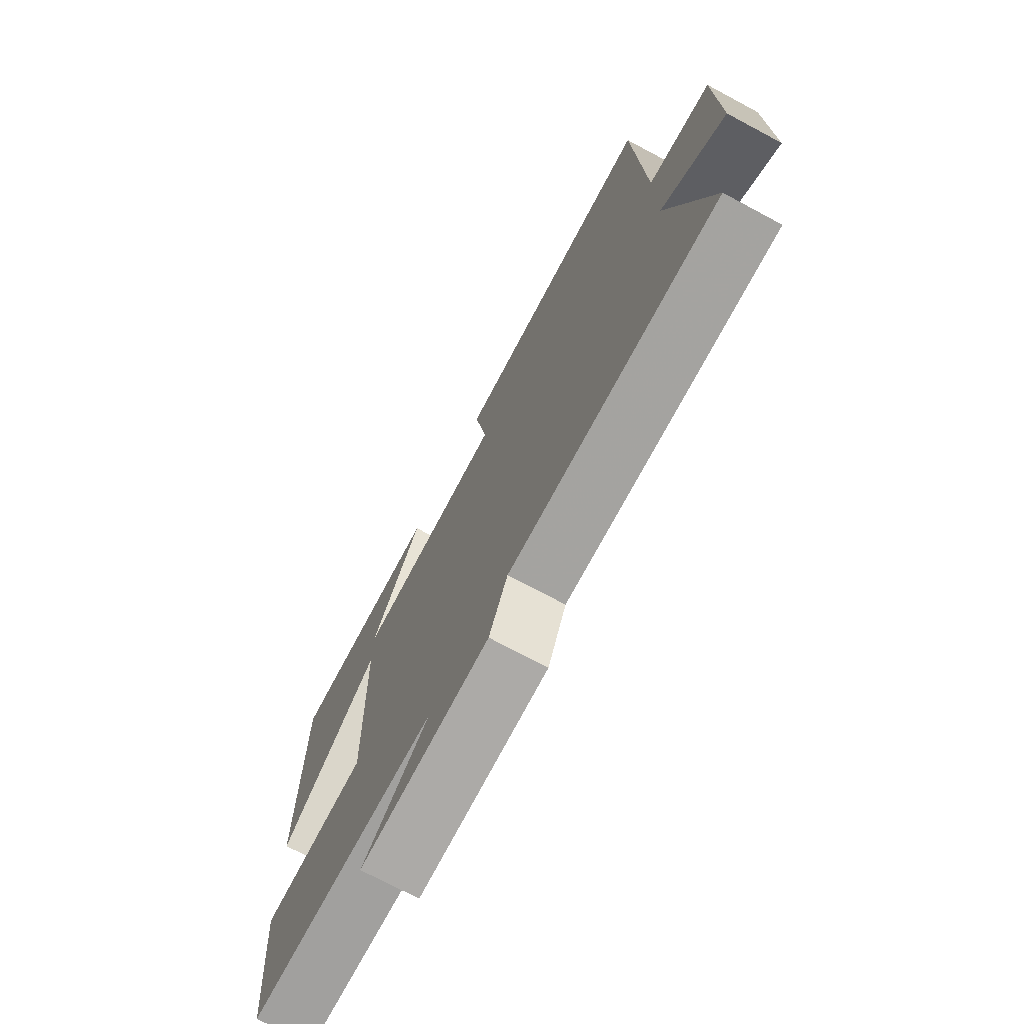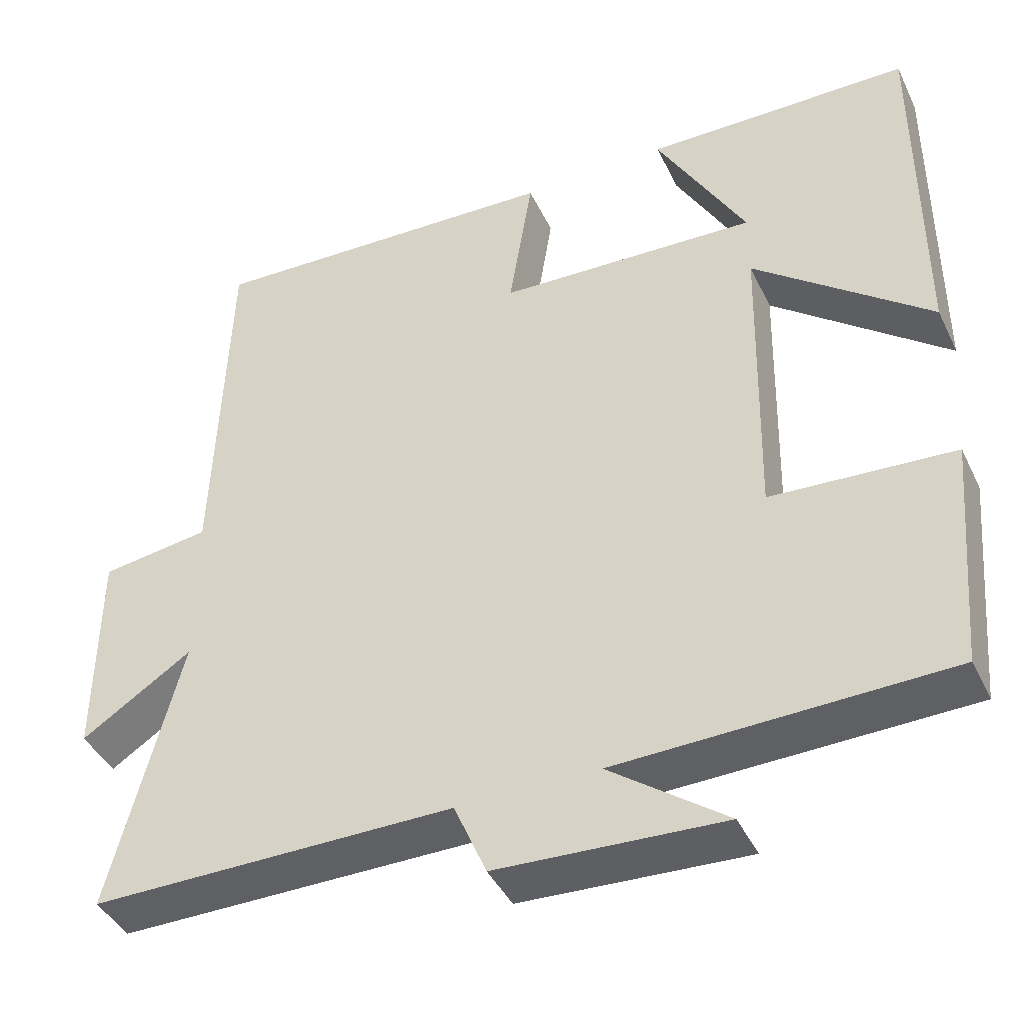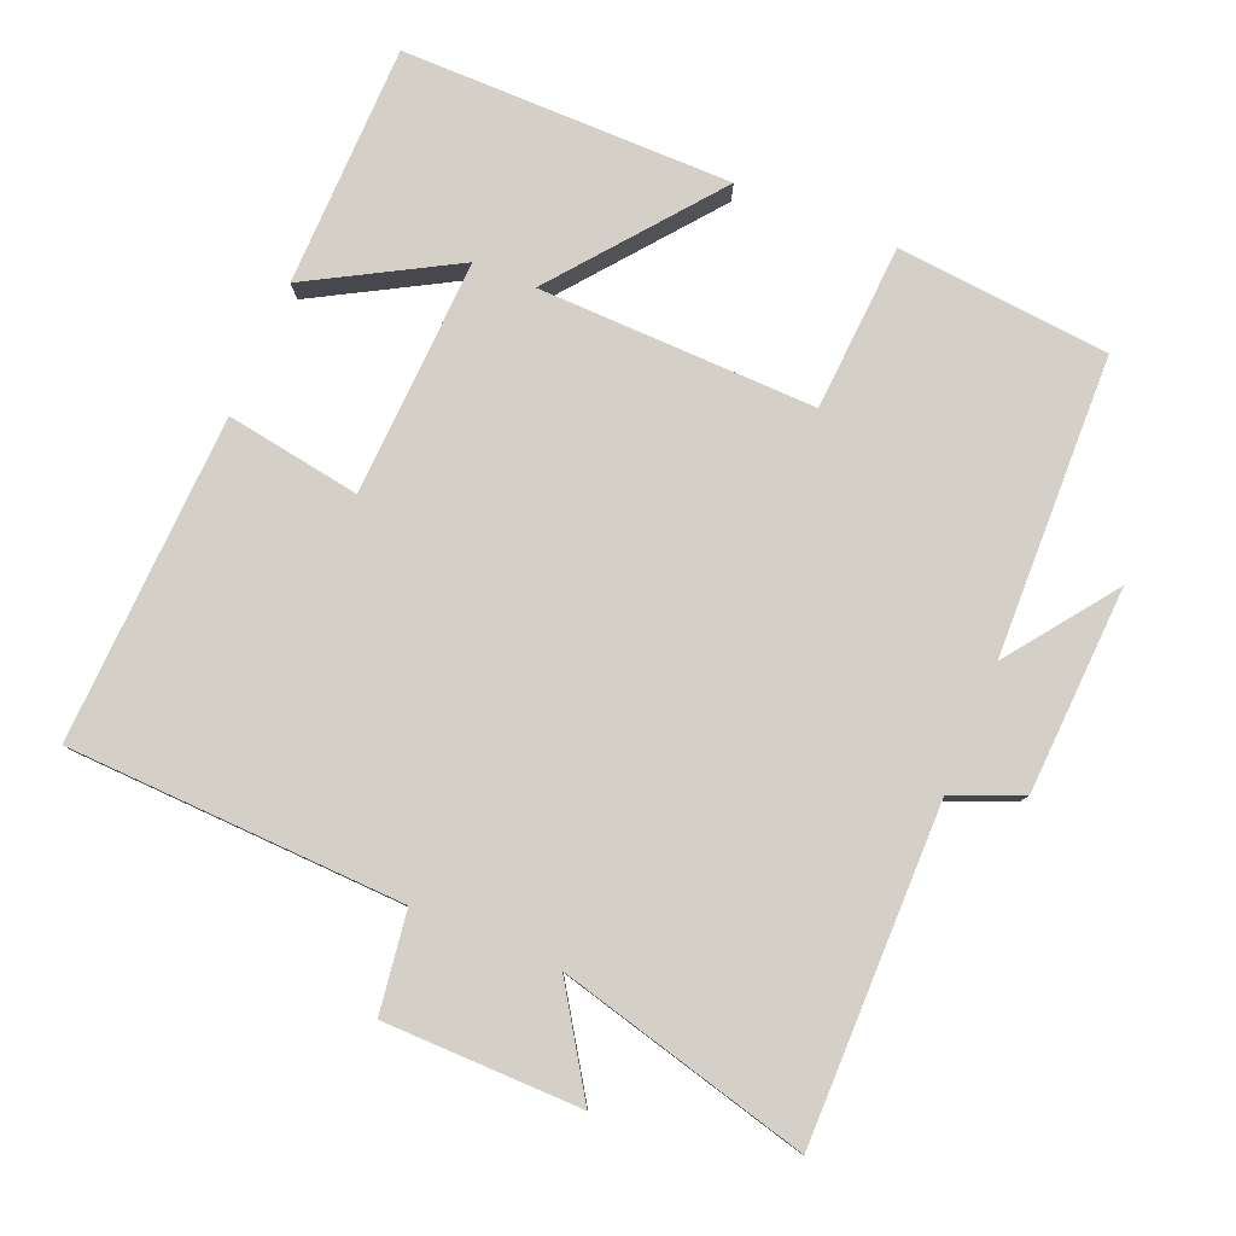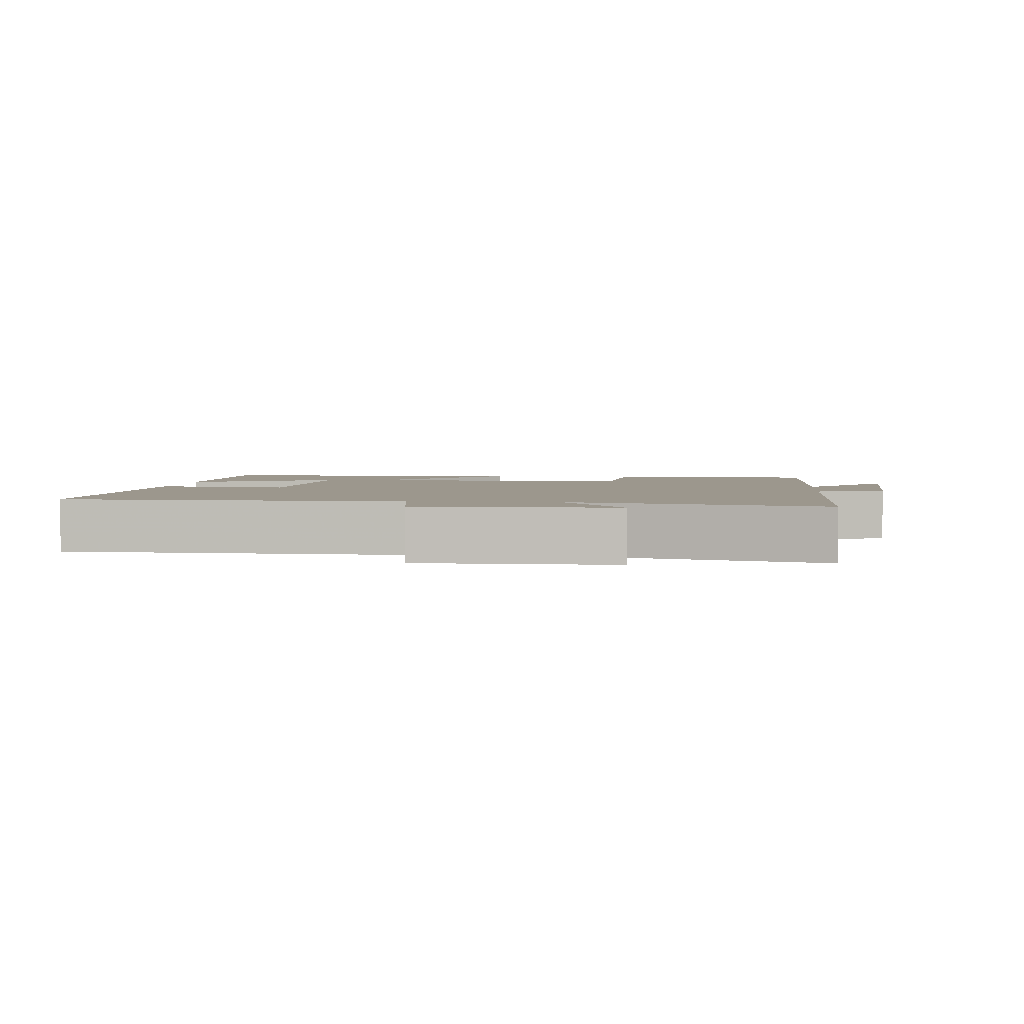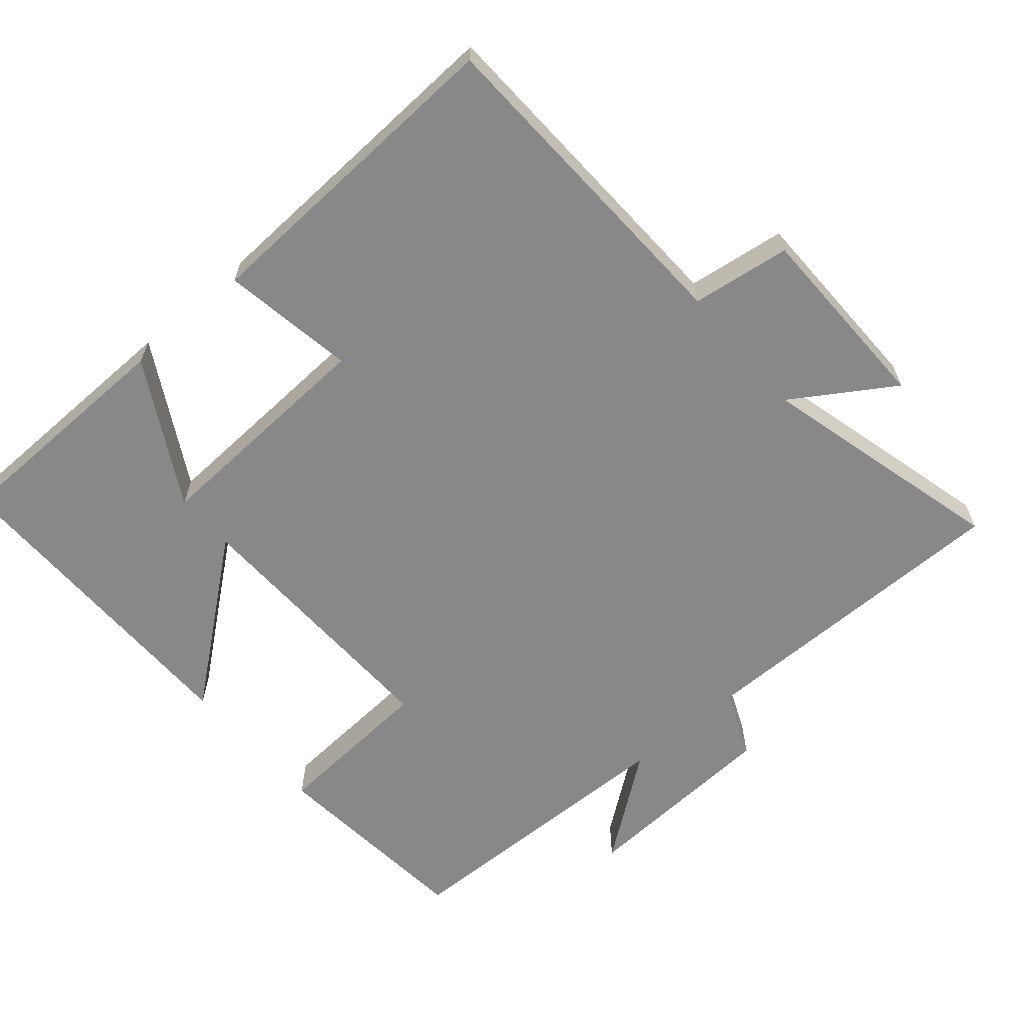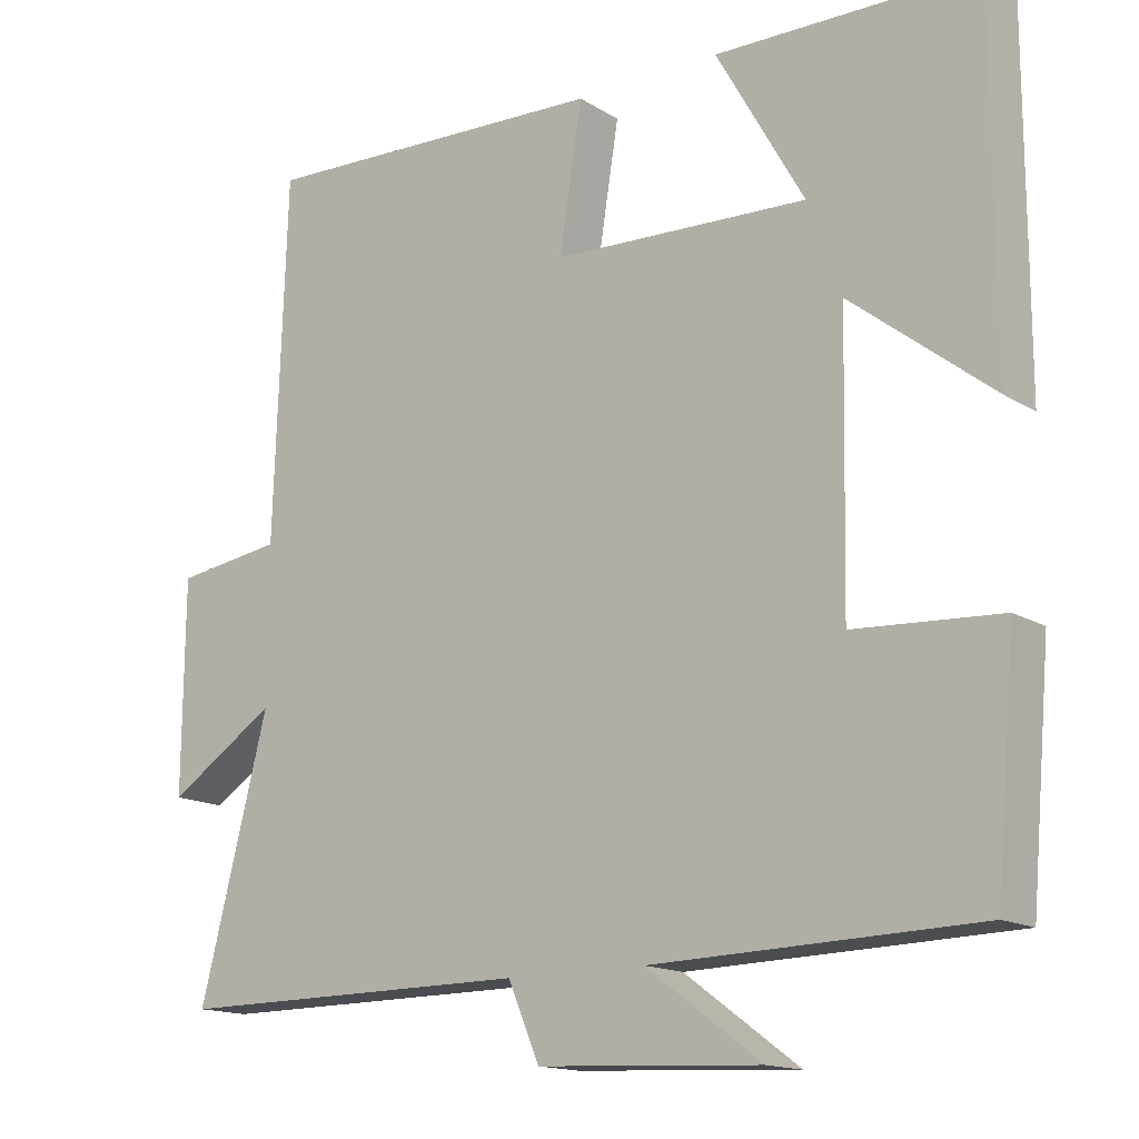
<metadata>
{"format":"obj","ext":"obj","renderer":"f3d","projection":"perspective","resolution":1024,"background":"white","views":[{"elev":-73.4,"azim":61.9,"up":"+Z"},{"elev":-42.1,"azim":-155.8,"up":"+Z"},{"elev":79.9,"azim":112.7,"up":"+Y"},{"elev":2.9,"azim":95.8,"up":"+Y"},{"elev":-62.8,"azim":40.9,"up":"+Y"},{"elev":-15.1,"azim":-142.3,"up":"+Z"}]}
</metadata>
<code>
v -0.5 0.07 0.496
v -0.161 0.07 0.5
v -0.275 0.07 0.298
v 0.057 0.07 0.312
v 0.027 0.07 0.5
v 0.484 0.07 0.518
v 0.5 0.07 0.049
v 0.639 0.07 0.029
v 0.641 0.07 -0.245
v 0.5 0.07 -0.153
v 0.589 0.07 -0.503
v 0.126 0.07 -0.5
v 0.085 0.07 -0.596
v -0.203 0.07 -0.61
v -0.054 0.07 -0.5
v -0.474 0.07 -0.488
v -0.5 0.07 -0.191
v -0.267 0.07 -0.177
v -0.275 0.07 0.211
v -0.5 0.07 0.033
v -0.5 0 0.496
v -0.161 0 0.5
v -0.275 0 0.298
v 0.057 0 0.312
v 0.027 0 0.5
v 0.484 0 0.518
v 0.5 0 0.049
v 0.639 0 0.029
v 0.641 0 -0.245
v 0.5 0 -0.153
v 0.589 0 -0.503
v 0.126 0 -0.5
v 0.085 0 -0.596
v -0.203 0 -0.61
v -0.054 0 -0.5
v -0.474 0 -0.488
v -0.5 0 -0.191
v -0.267 0 -0.177
v -0.275 0 0.211
v -0.5 0 0.033
f 19 20 1
f 15 16 17 18
f 15 18 19
f 12 13 14 15
f 12 15 19
f 10 11 12 19
f 7 8 9 10
f 4 5 6 7
f 3 4 7 10
f 1 2 3
f 19 1 3
f 3 10 19
f 21 40 39
f 38 37 36 35
f 39 38 35
f 35 34 33 32
f 39 35 32
f 39 32 31 30
f 30 29 28 27
f 27 26 25 24
f 30 27 24 23
f 23 22 21
f 23 21 39
f 39 30 23
f 1 21 22 2
f 2 22 23 3
f 3 23 24 4
f 4 24 25 5
f 5 25 26 6
f 6 26 27 7
f 7 27 28 8
f 8 28 29 9
f 9 29 30 10
f 10 30 31 11
f 11 31 32 12
f 12 32 33 13
f 13 33 34 14
f 14 34 35 15
f 15 35 36 16
f 16 36 37 17
f 17 37 38 18
f 18 38 39 19
f 19 39 40 20
f 20 40 21 1

</code>
